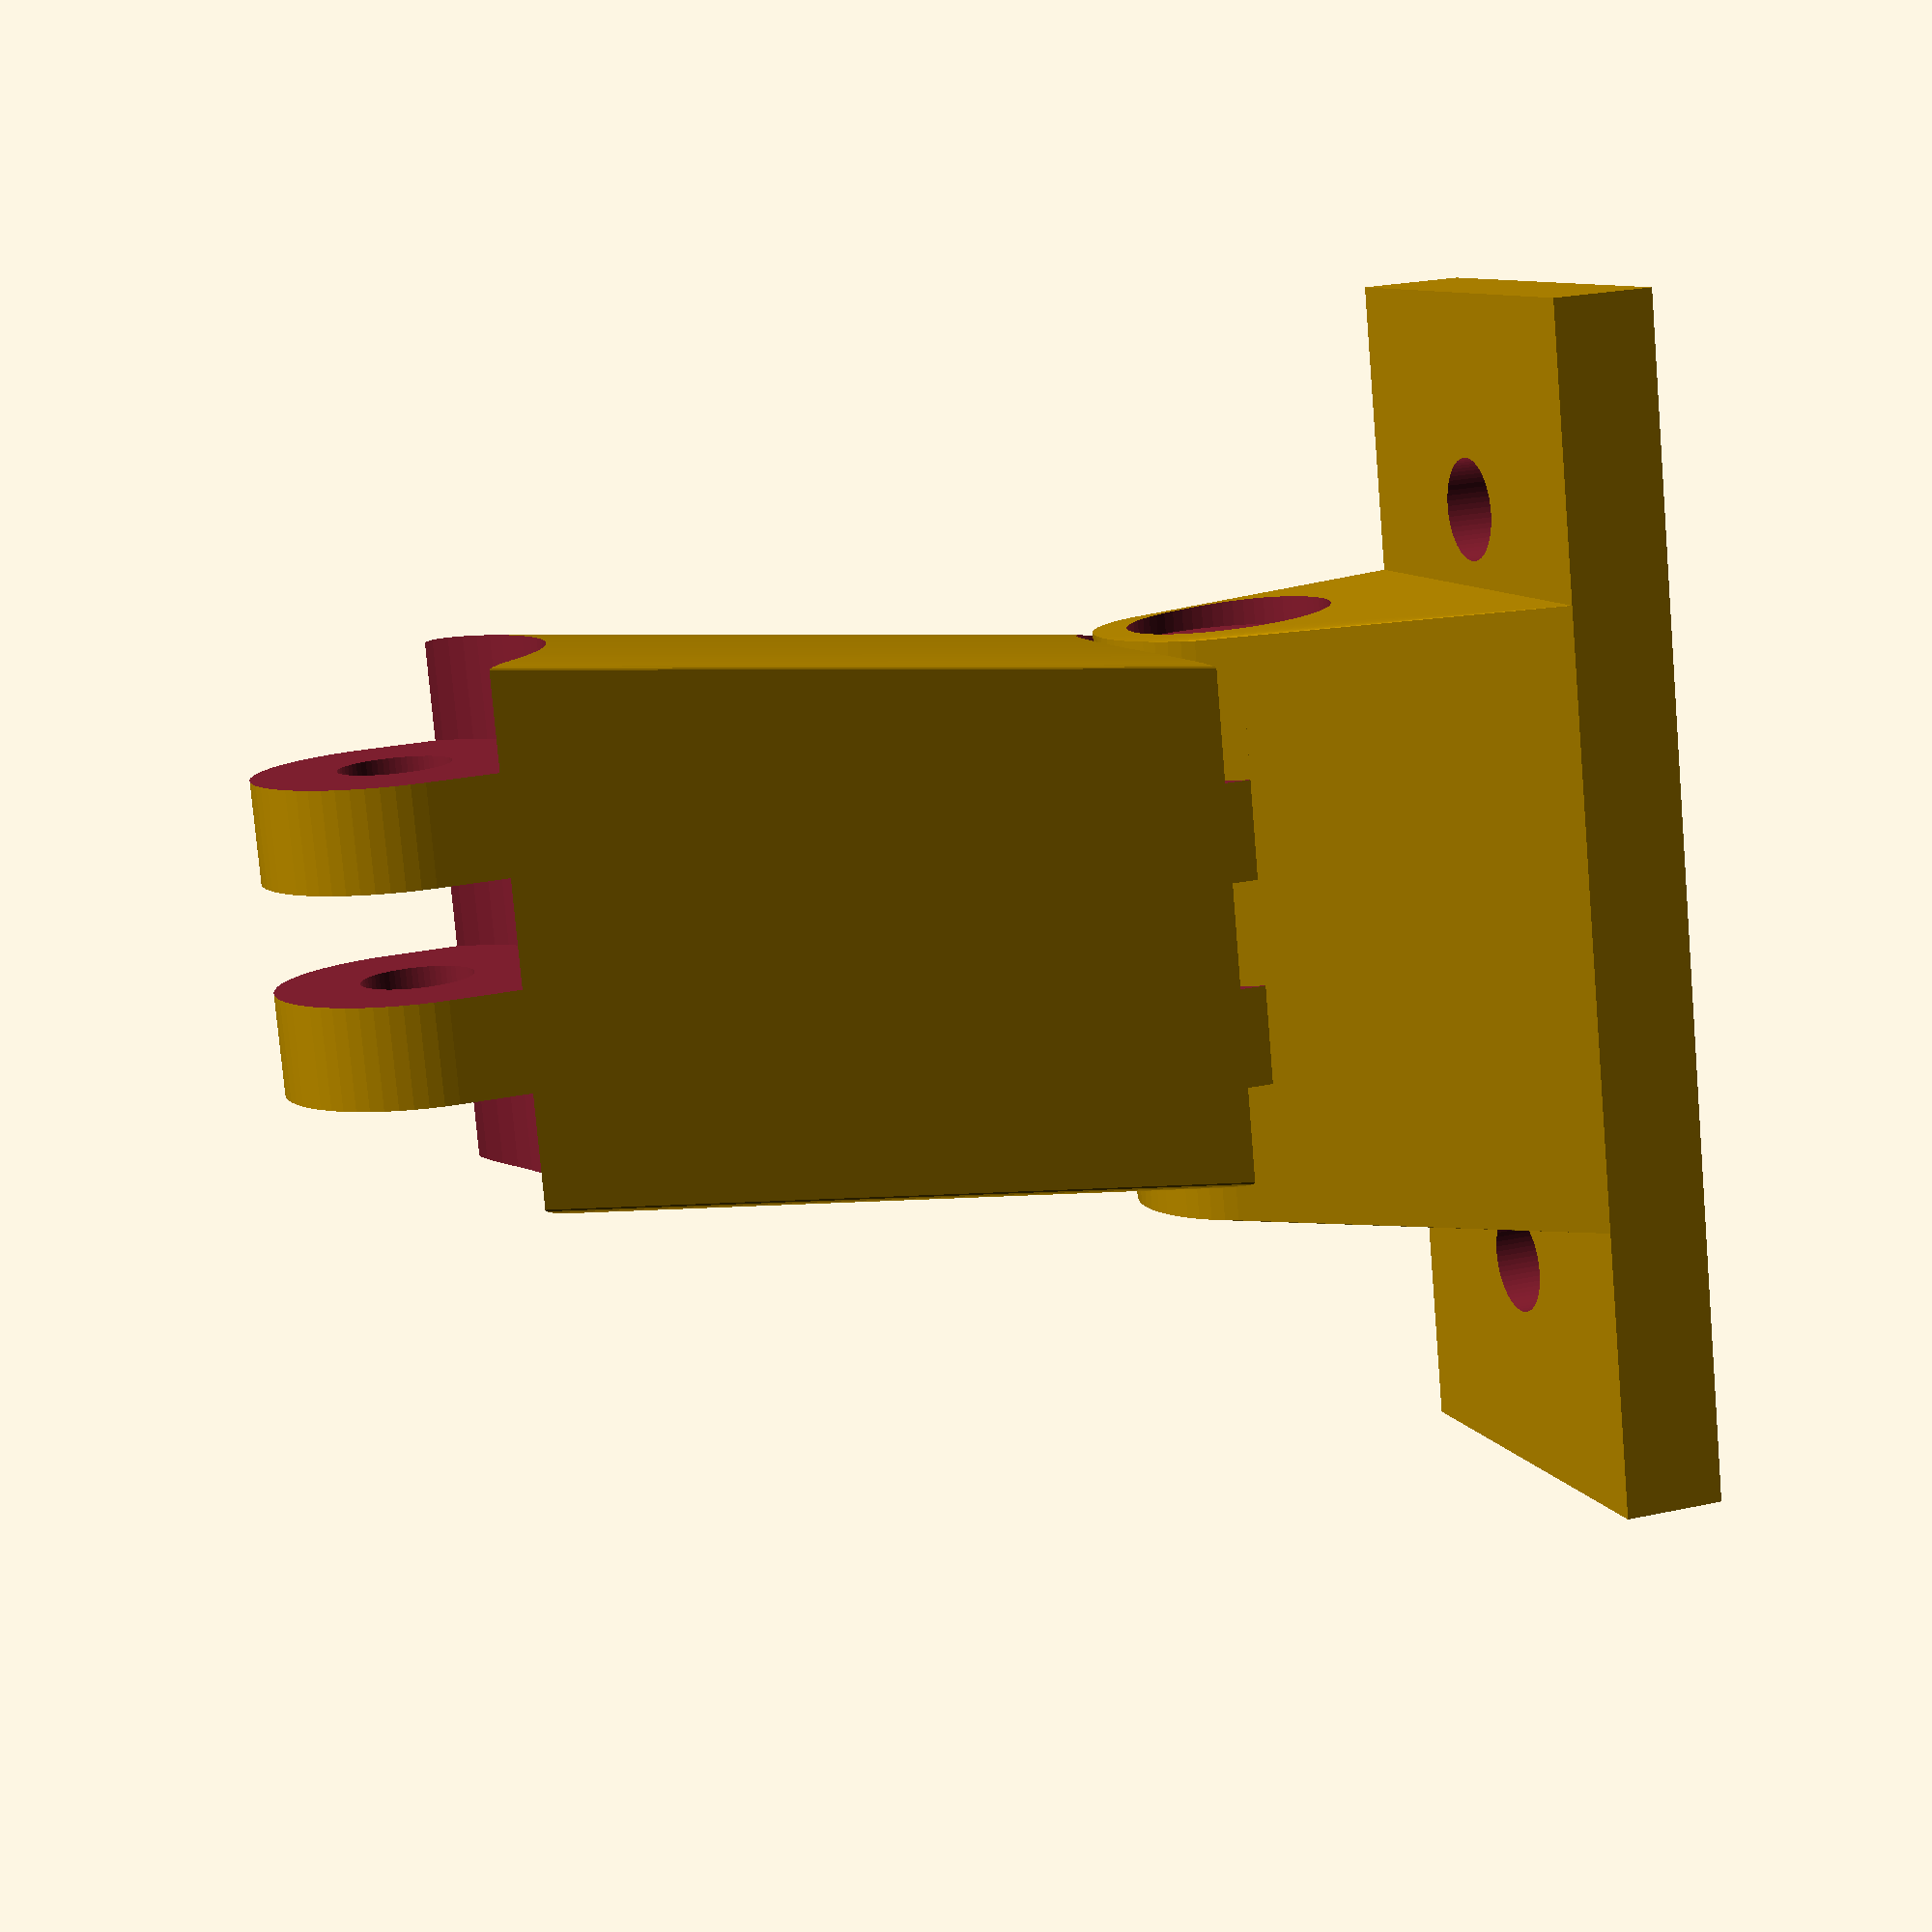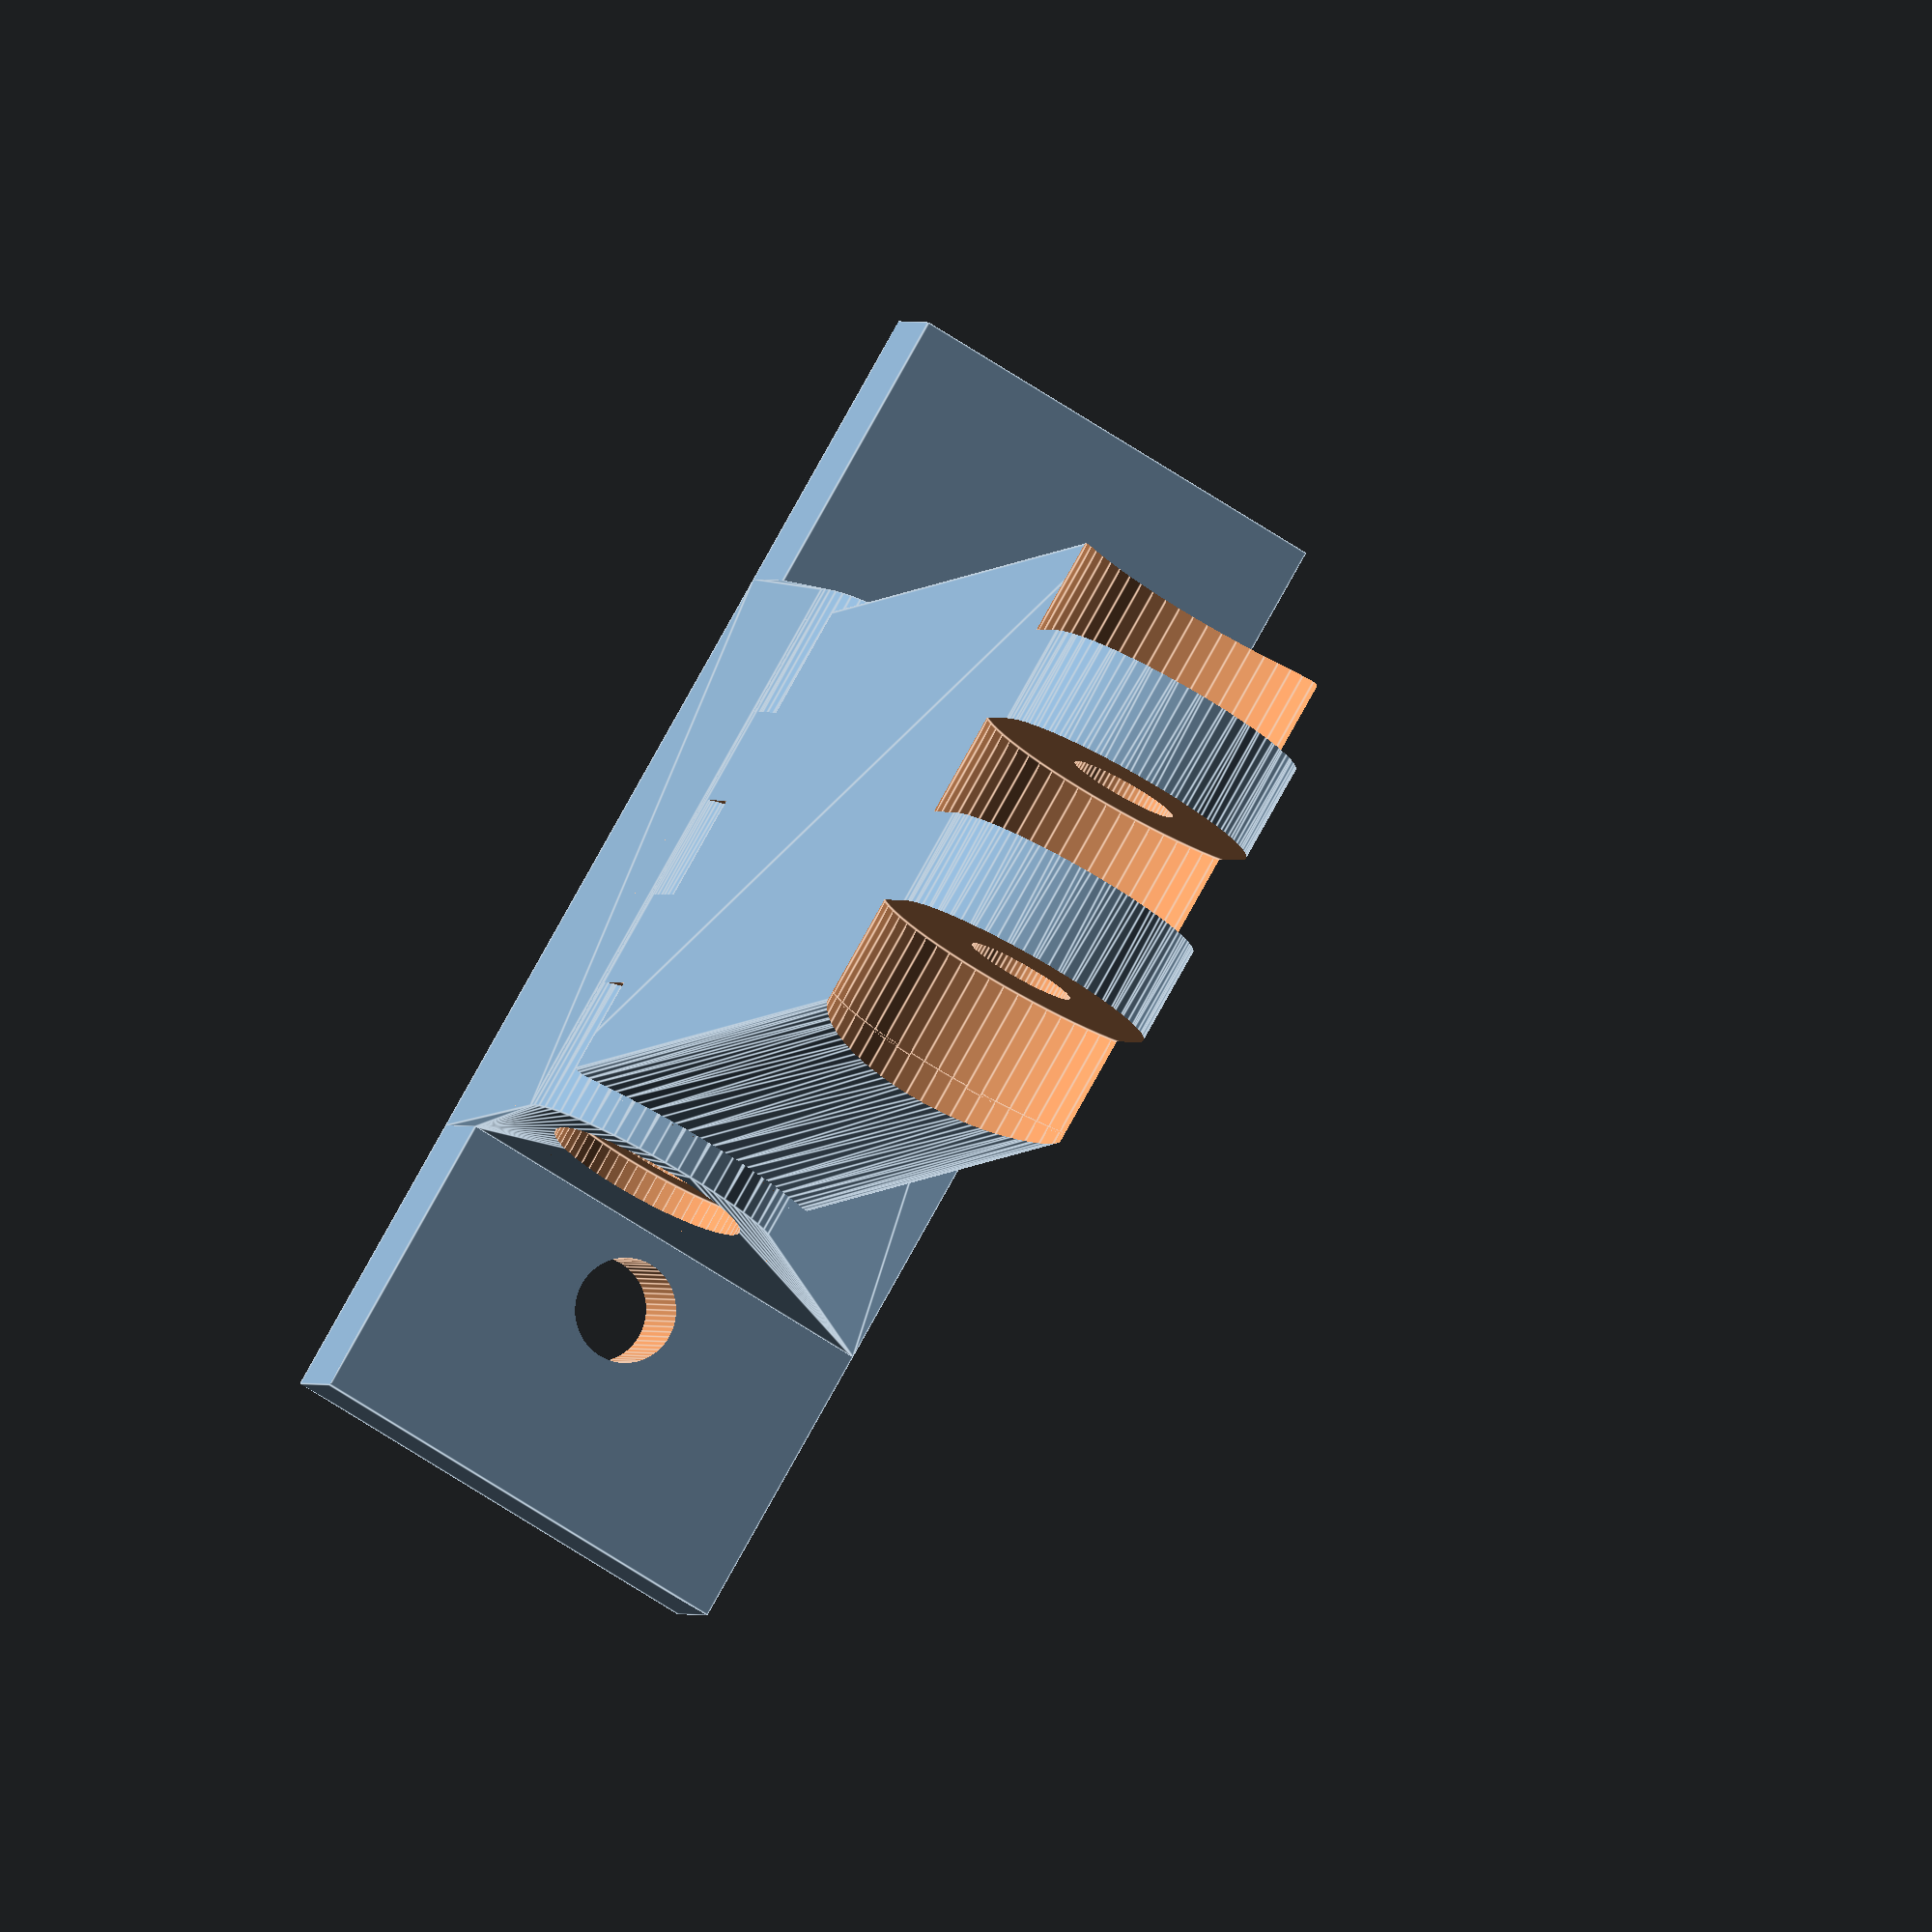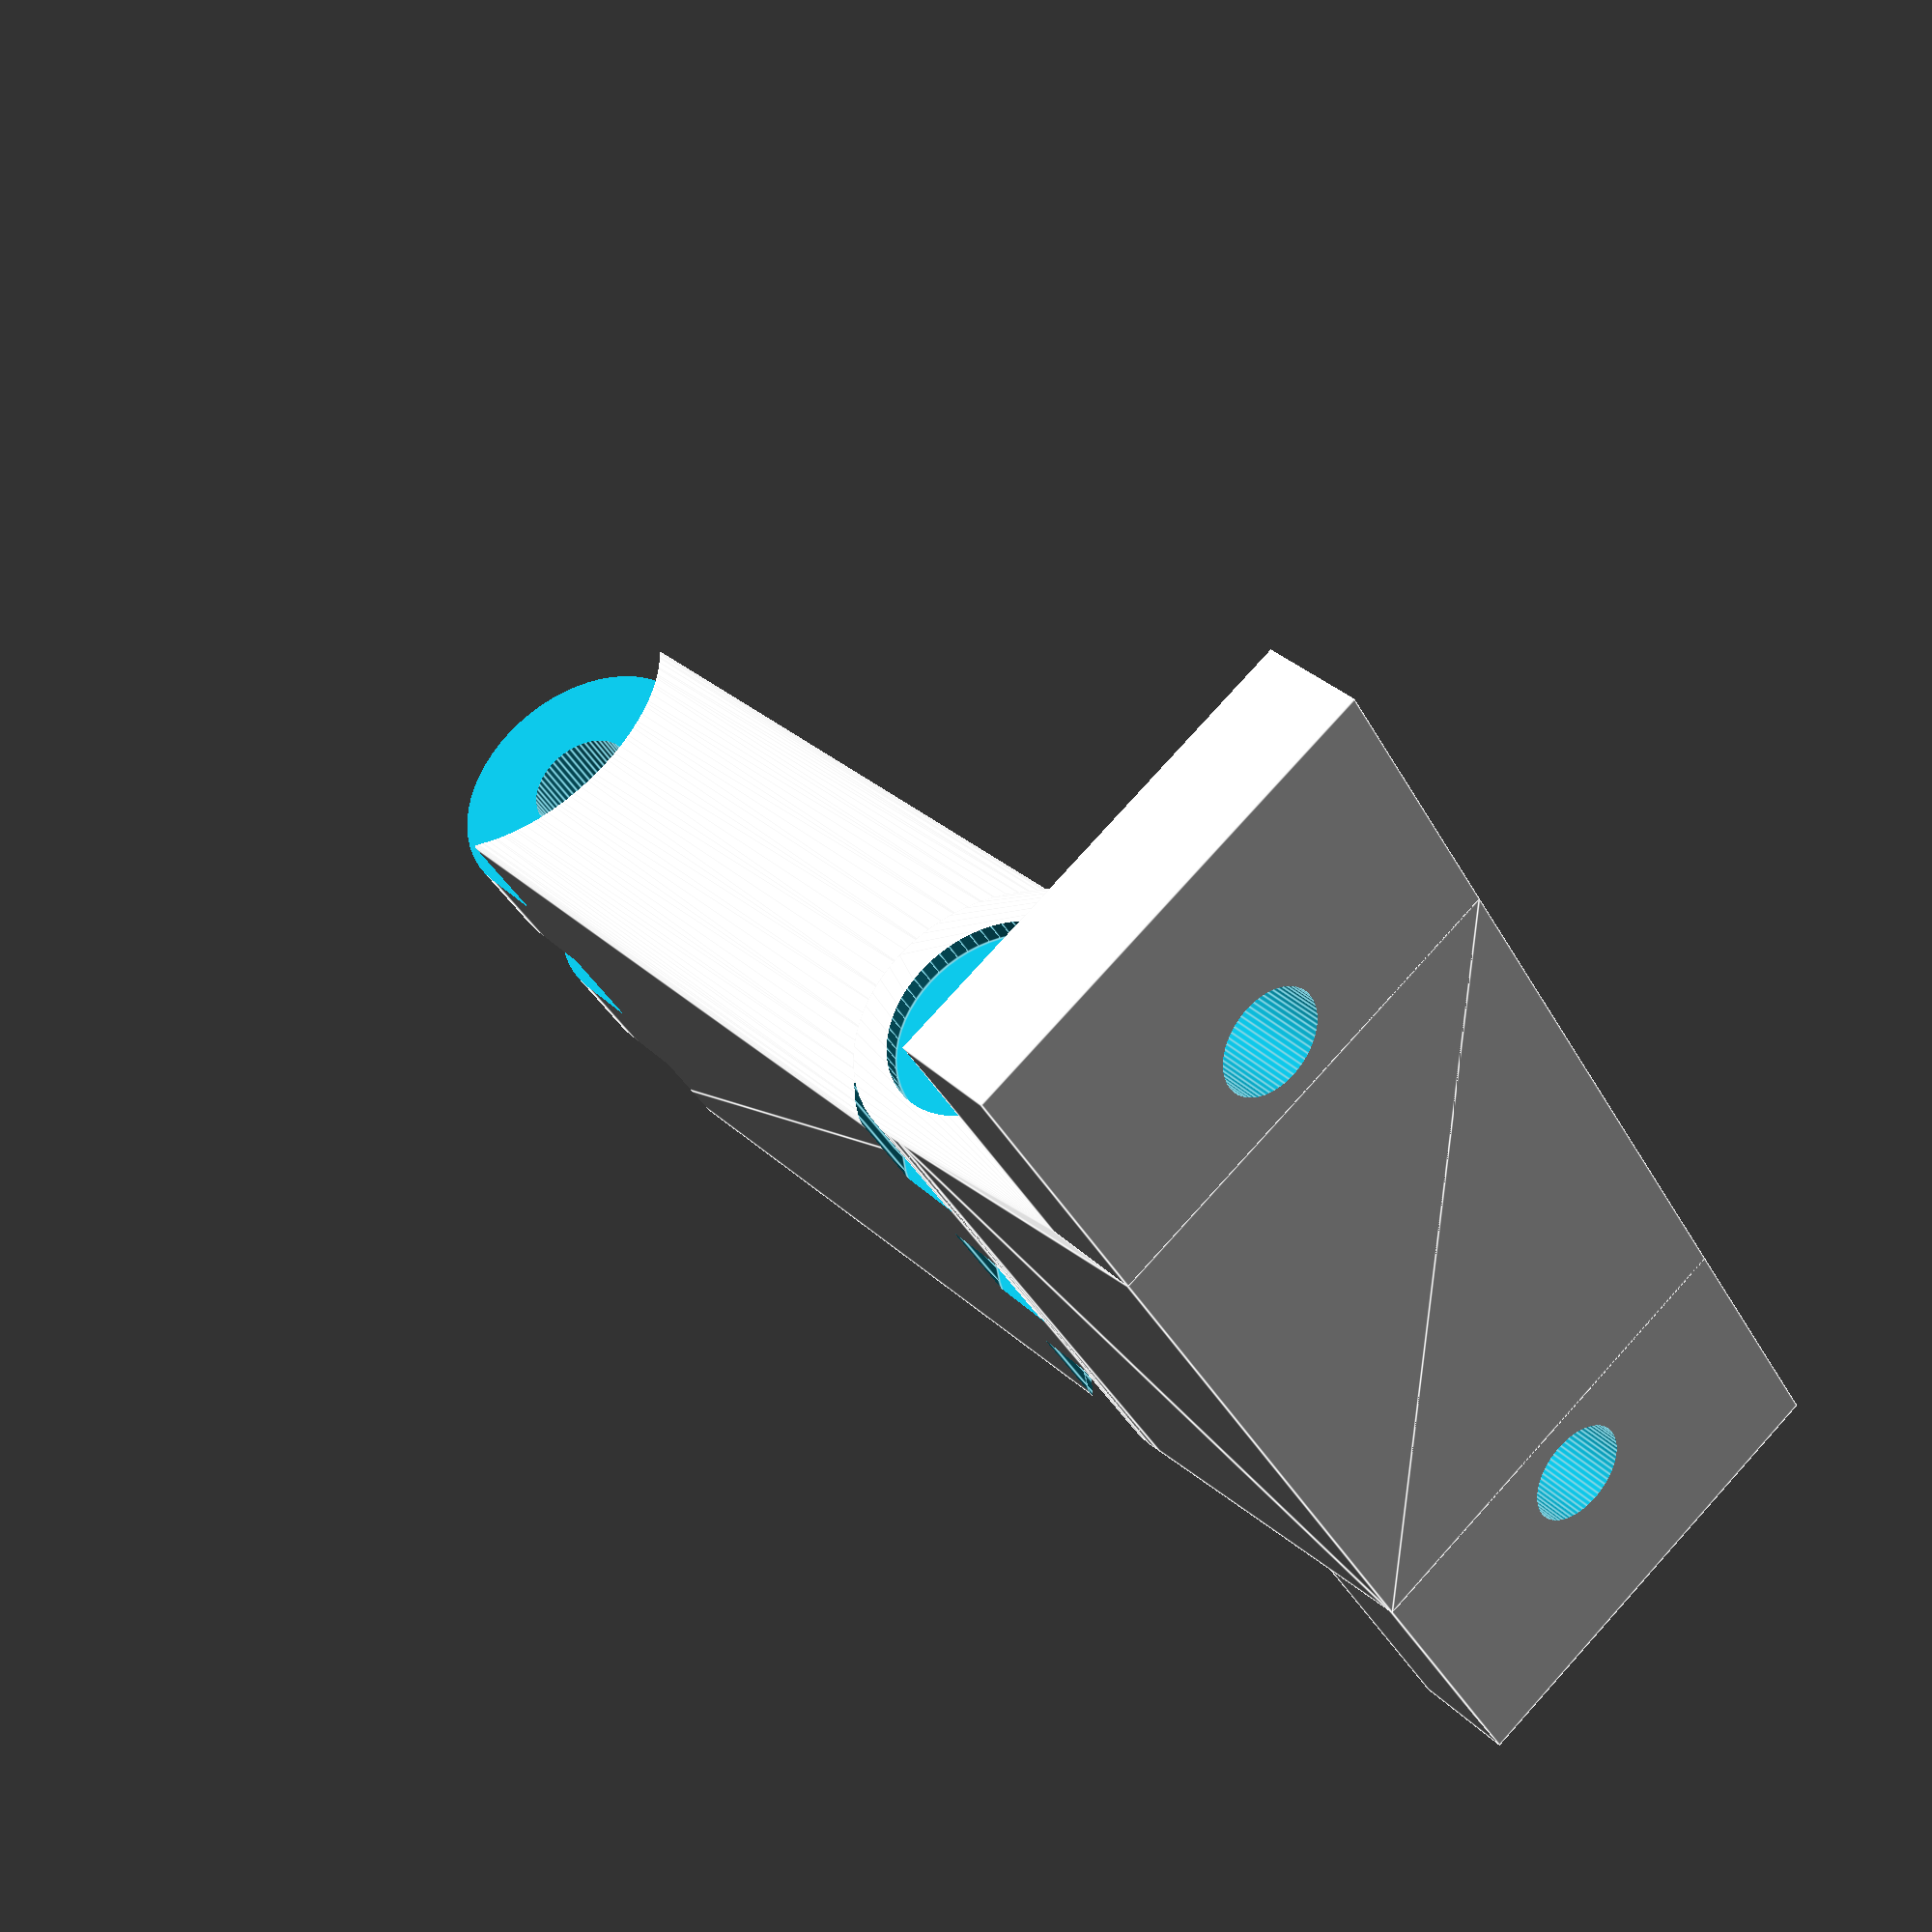
<openscad>
plateoffsetY=-3; // shift the mount to one side if distance to f.e. Servo is needed
plateoffsetZ=3; // move away
armlength=25;

$fn = 60;


module arm(){
    difference() {
        union(){
    hull(){
rotate([90,0,0])cylinder(r=4, h= 15, center=true);
translate([armlength,plateoffsetY,0])rotate([90,0,0])cylinder(r=4, h= 15, center=true);}
}

for (x=[0,armlength]){
    for (y=[-9,-6,0,6,9]) {
        translate([x,x==armlength ? y+plateoffsetY : y,0])rotate([90,0,0])cylinder(r=4.5,h=3.1, center=true);
        }
    translate([x,0,0])rotate([90,0,0])cylinder(d=3.2,h=armlength+10, center=true);
    }
  }
}
module base() {
    difference() {
        union(){
            translate([-8,0,plateoffsetZ])cube([3,35,13], center=true);
    hull(){
    rotate([90,0,0])cylinder(r=4, h= 17, center=true);
    translate([-8,0,plateoffsetZ])cube([3,18,13], center=true);
        } 
    }
    for(a = [-1,1]) {
    translate([0,a*22.5/2,plateoffsetZ])rotate([0,90,0])cylinder(d=3,h=50, center=true);
//    translate([-6+25,a*22.5/2,plateoffsetZ])rotate([0,90,0])cylinder(d=6,h=5, center=true);
    
    translate([0,a*15.5,0])rotate([90,0,0])cylinder(d=6,h=15, center=true);    
    }

    
    translate([0,0,0])rotate([90,0,0])cylinder(d=3.2,h=50, center=true);
}
}
difference(){
    base();
    arm();
}
arm();
</openscad>
<views>
elev=170.7 azim=354.9 roll=198.7 proj=p view=solid
elev=243.6 azim=300.3 roll=304.3 proj=o view=edges
elev=281.5 azim=34.6 roll=222.2 proj=p view=edges
</views>
